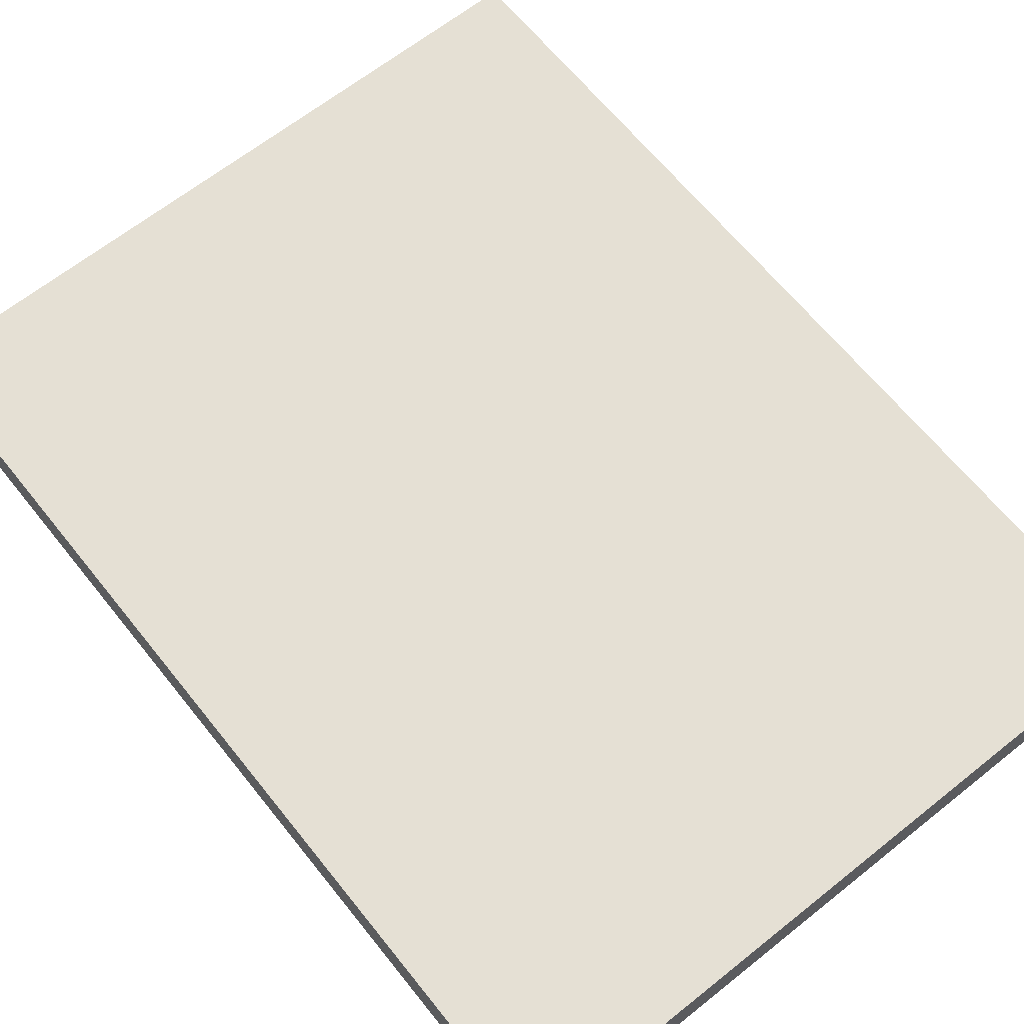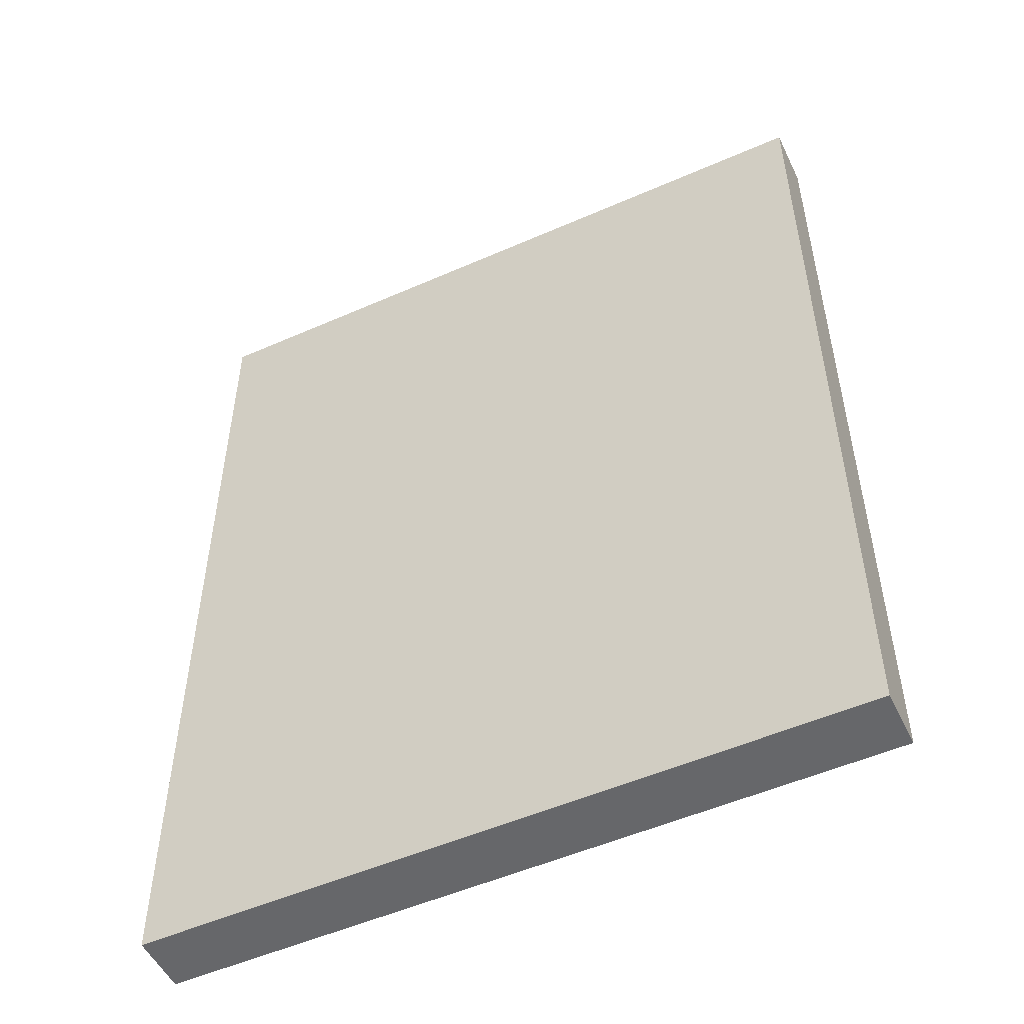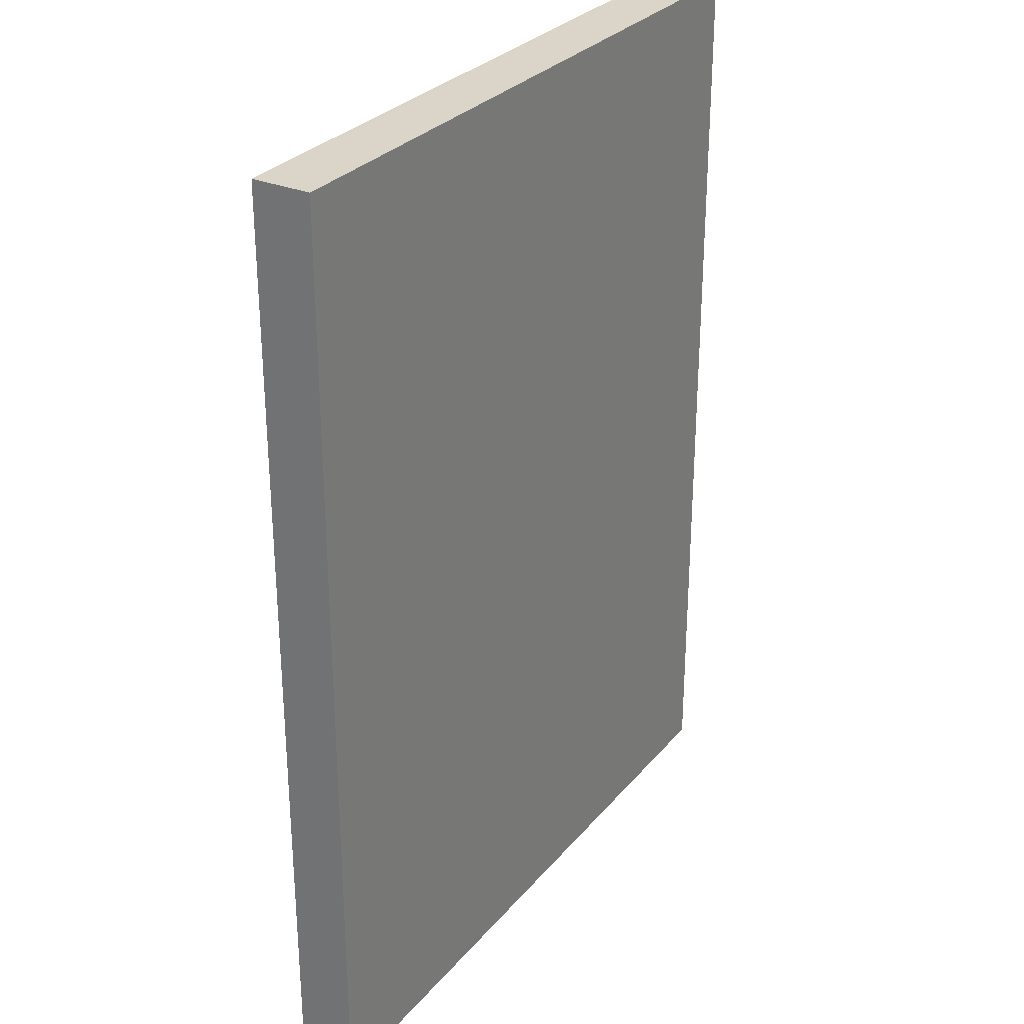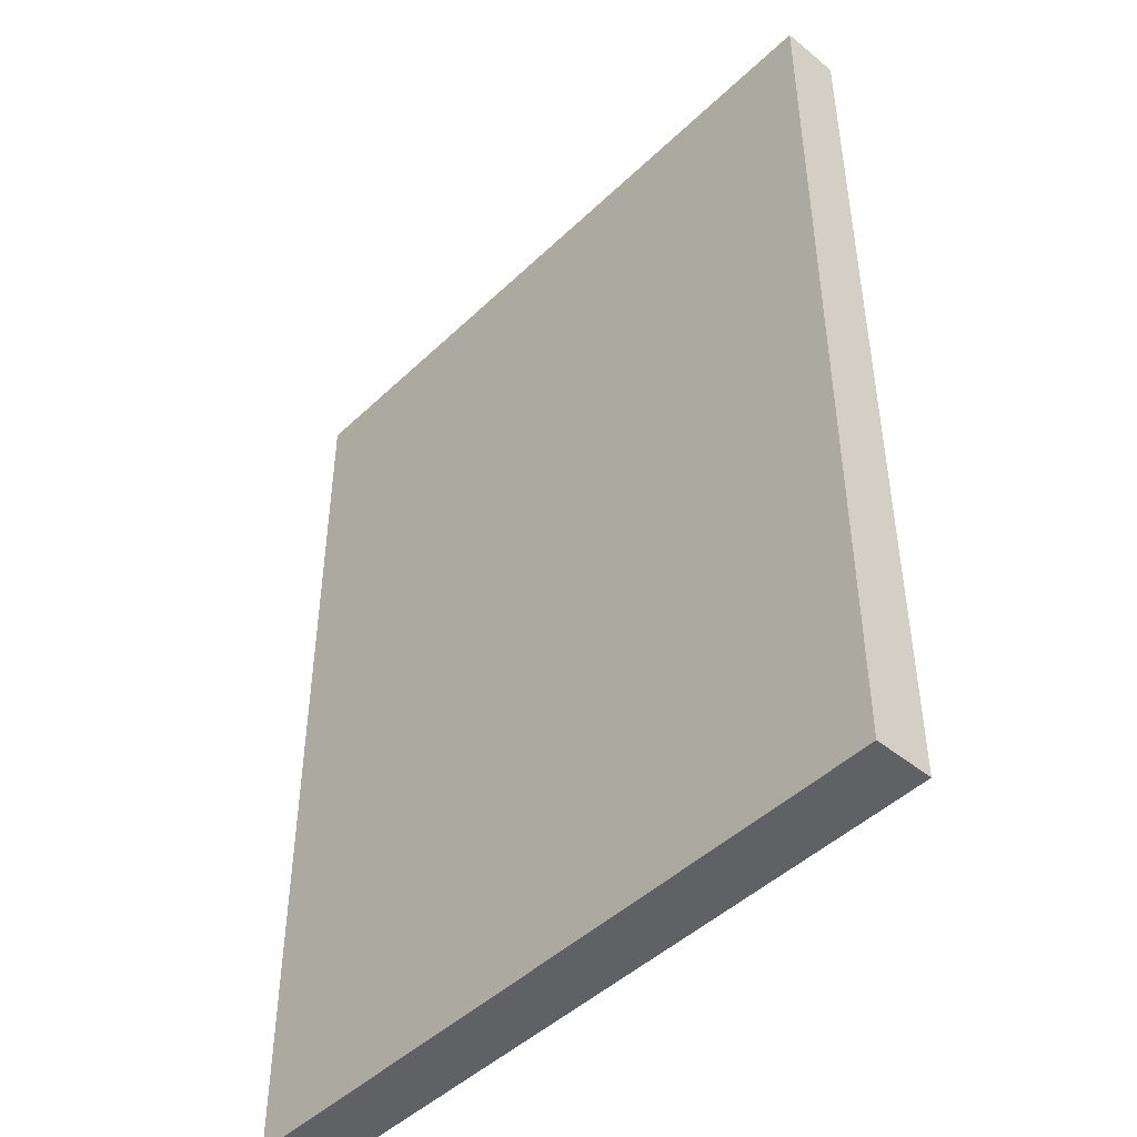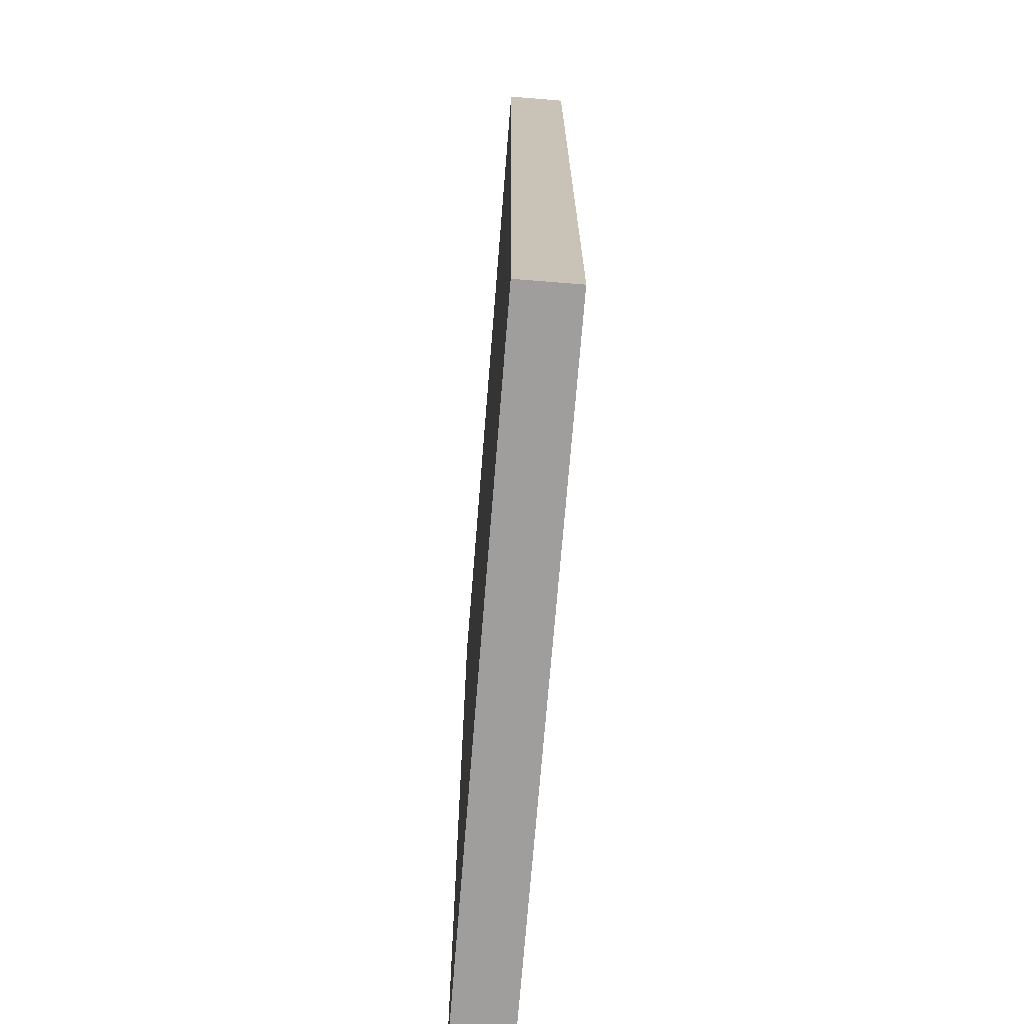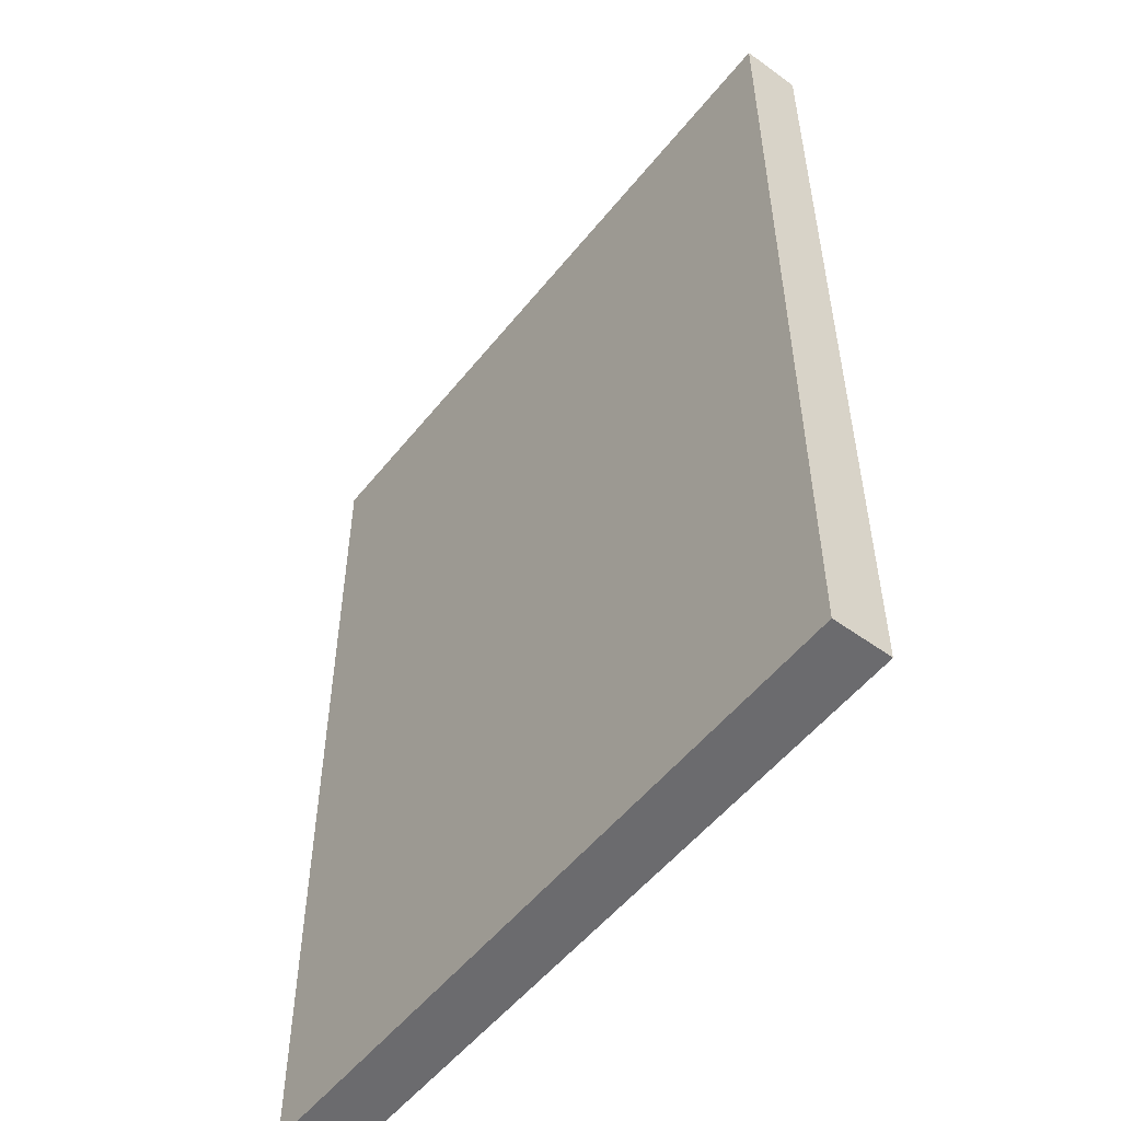
<metadata>
{"format":"obj","ext":"obj","renderer":"f3d","projection":"perspective","resolution":1024,"background":"white","views":[{"elev":65.2,"azim":141.3,"up":"+Y"},{"elev":-52.1,"azim":-154.6,"up":"+Z"},{"elev":29.4,"azim":121.9,"up":"+Z"},{"elev":-46.5,"azim":-132.8,"up":"+Z"},{"elev":-70.9,"azim":-94.6,"up":"+Z"},{"elev":-53.5,"azim":-127.7,"up":"+Z"}]}
</metadata>
<code>
o calcada
v -3 -0.25 4
v -3 0.25 4
v -3 -0.25 -4
v -3 0.25 -4
v 3 -0.25 4
v 3 0.25 4
v 3 -0.25 -4
v 3 0.25 -4
f 1 2 4 3
f 3 4 8 7
f 7 8 6 5
f 5 6 2 1
f 3 7 5 1
f 8 4 2 6

</code>
